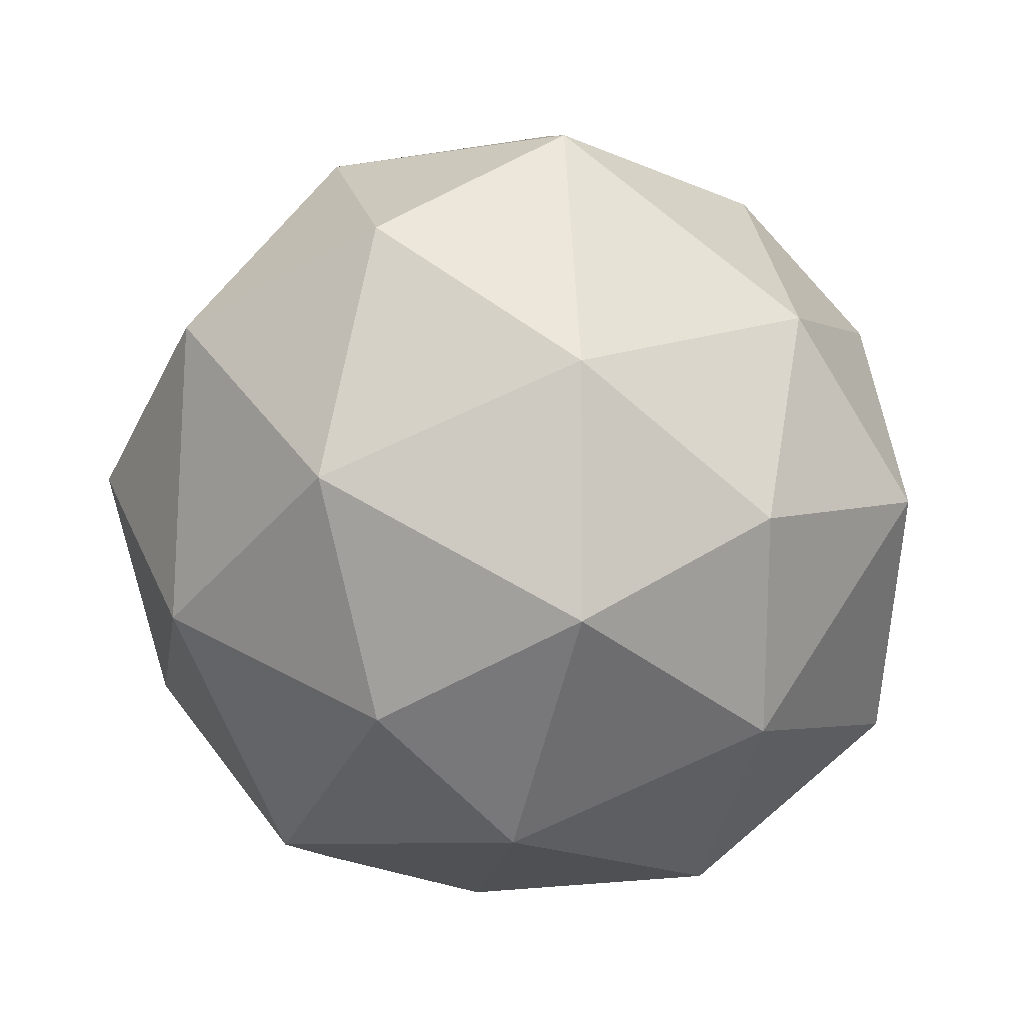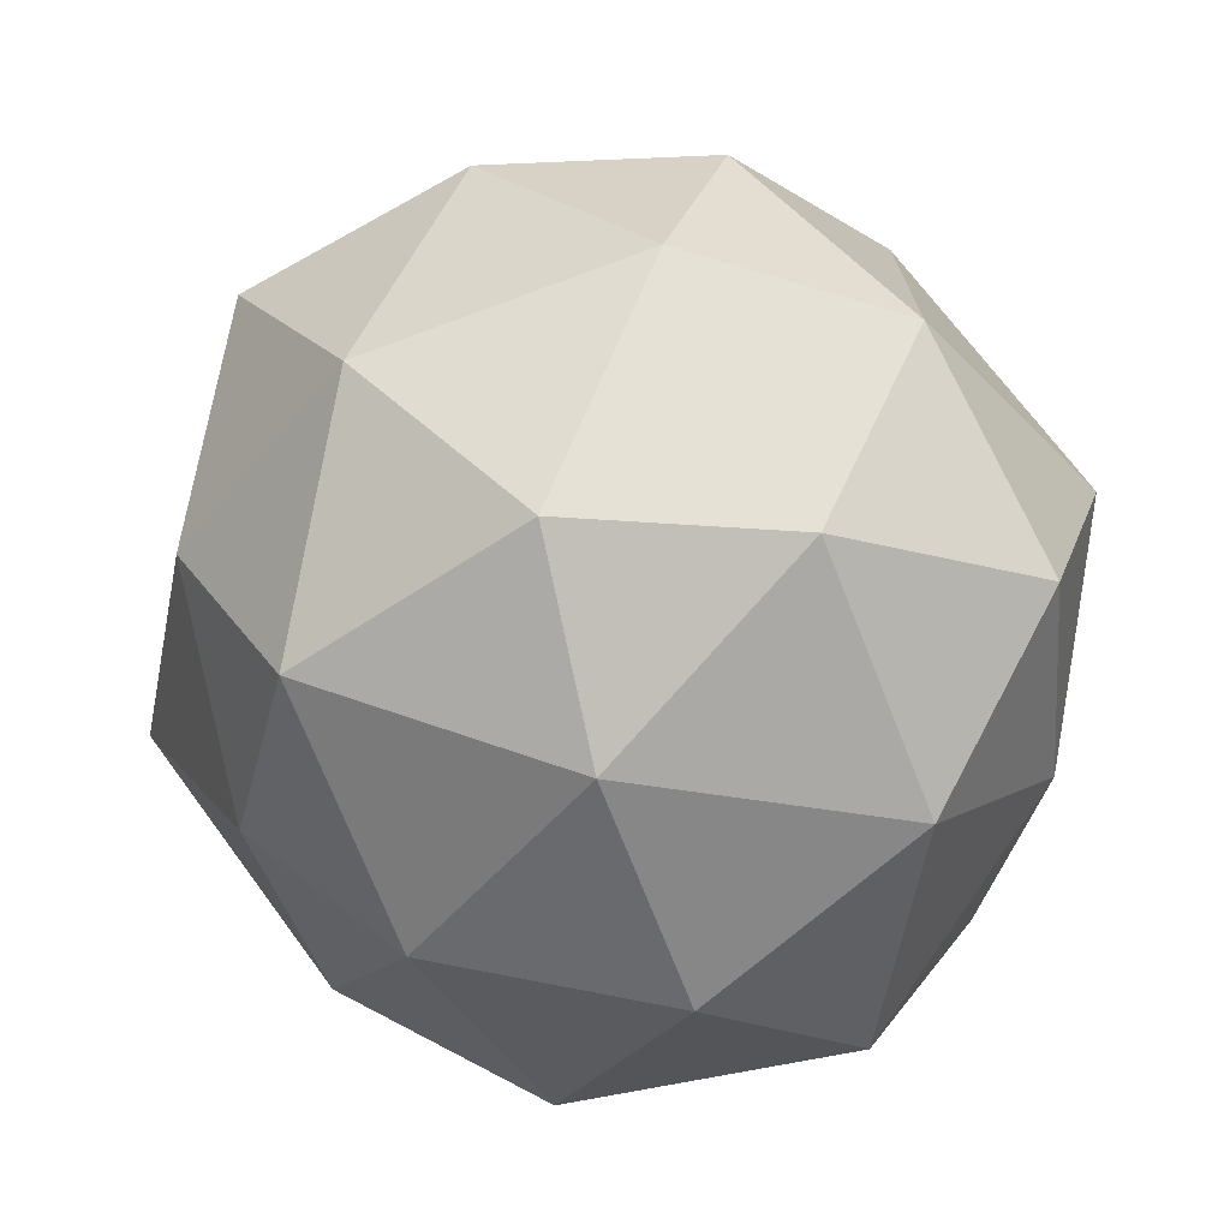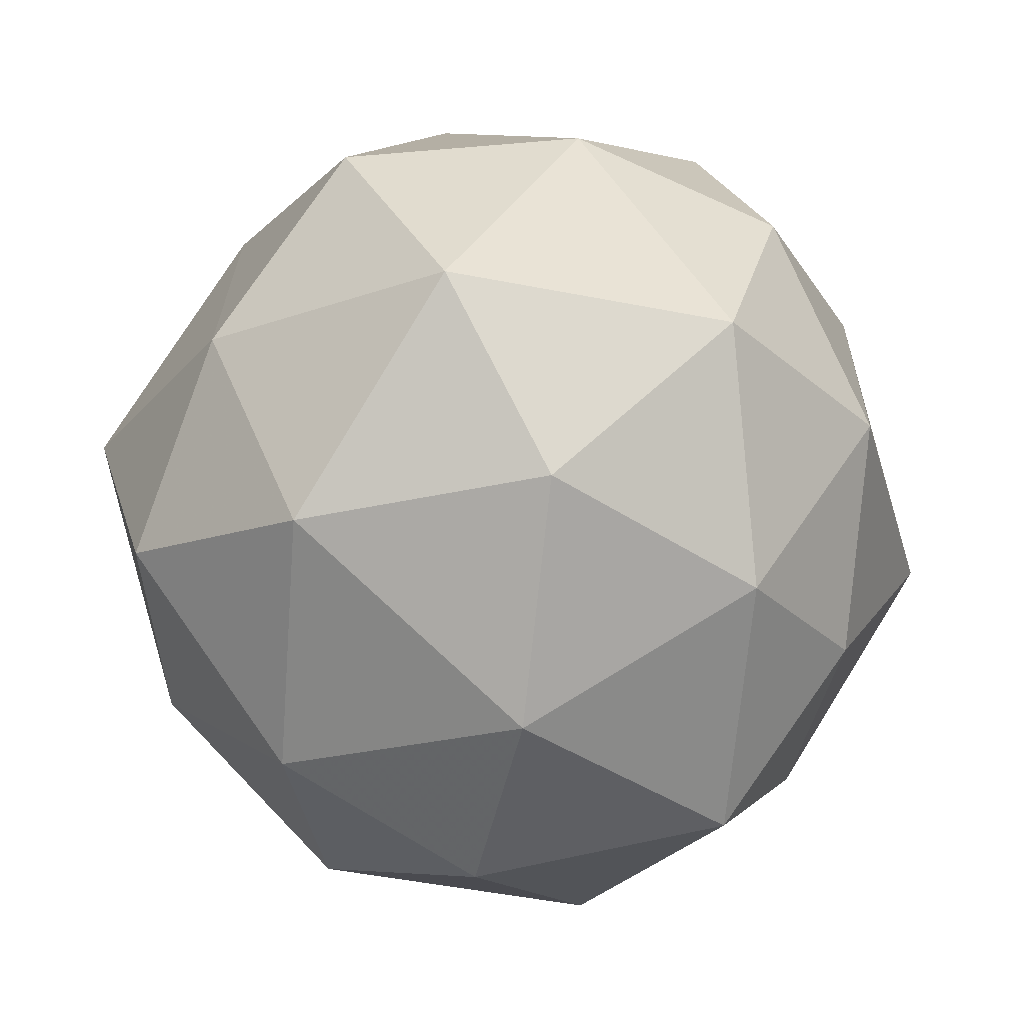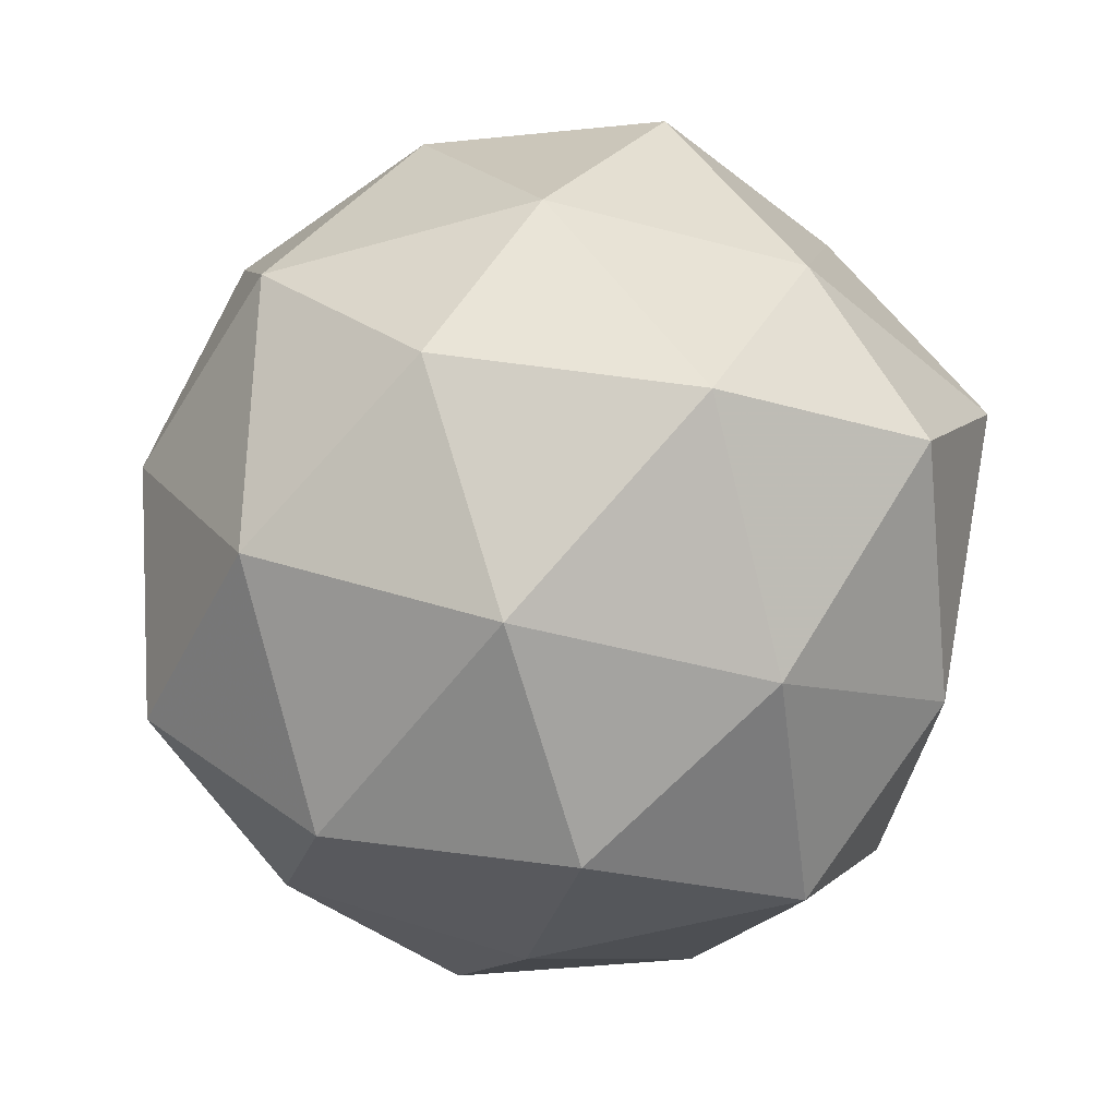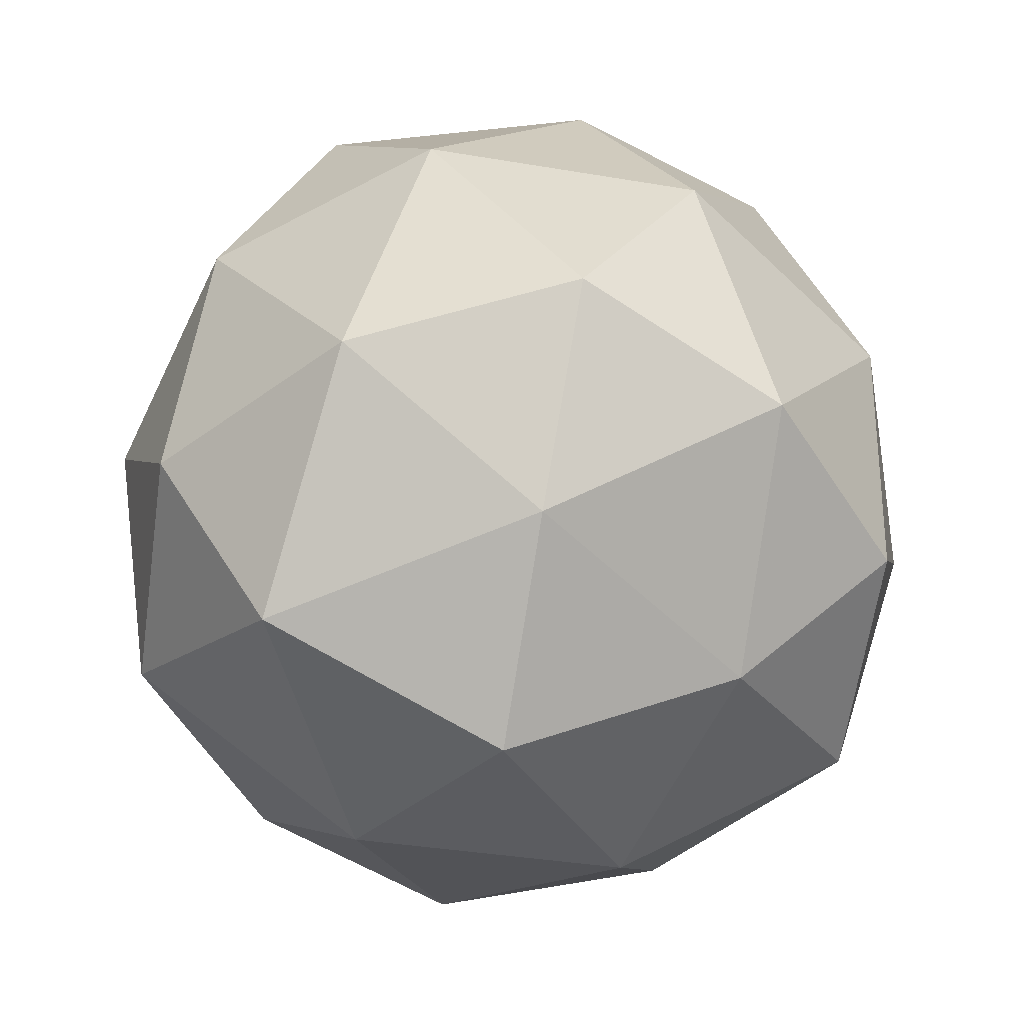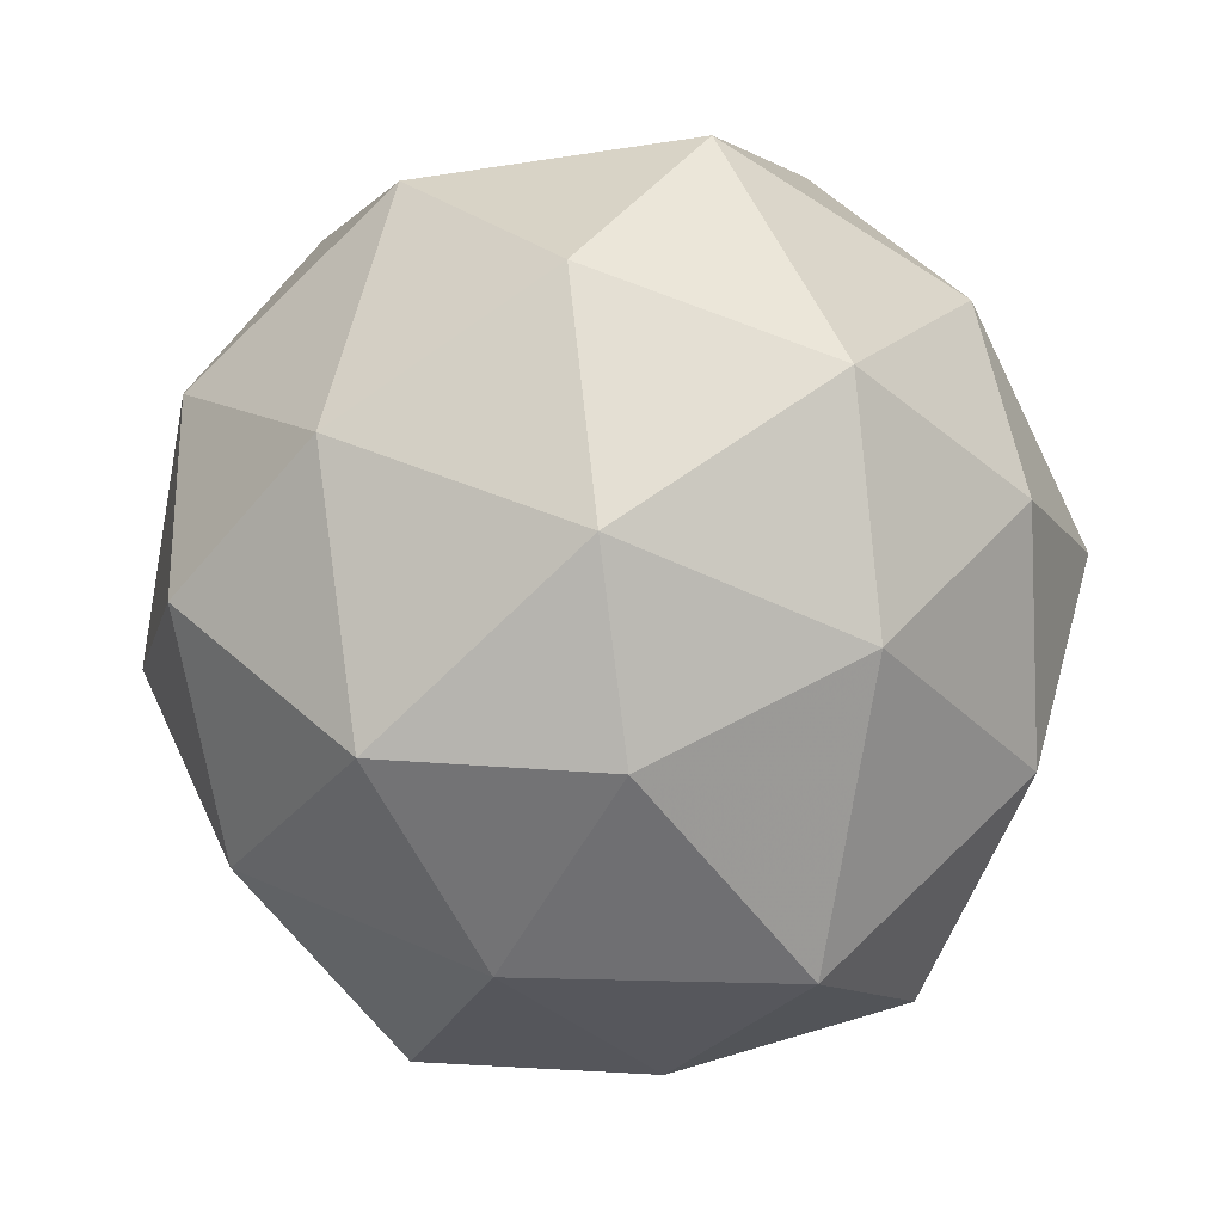
<metadata>
{"format":"obj","ext":"obj","renderer":"f3d","projection":"perspective","resolution":1024,"background":"white","views":[{"elev":-71.0,"azim":-103.9,"up":"+Y"},{"elev":54.8,"azim":-15.8,"up":"+Y"},{"elev":77.4,"azim":-159.5,"up":"+Z"},{"elev":-42.3,"azim":32.6,"up":"+Z"},{"elev":-0.5,"azim":46.3,"up":"+Y"},{"elev":41.1,"azim":-99.7,"up":"+Z"}]}
</metadata>
<code>
v 4023 430.2 -1327
v 4023 430.1 -1327
v 4023 430.1 -1327
v 4023 430.2 -1327
v 4023 430.2 -1327
v 4023 430.1 -1327
v 4023 430 -1327
v 4023 430.1 -1327
v 4023 430.2 -1327
v 4023 430.1 -1327
v 4023 430.1 -1327
v 4023 430.1 -1327
v 4023 430.1 -1327
v 4023 430.1 -1327
v 4023 430.1 -1327
v 4023 430.1 -1327
v 4023 430.1 -1327
v 4023 430.2 -1327
v 4023 430.1 -1327
v 4023 430.2 -1327
v 4023 430.2 -1327
v 4023 430.2 -1327
v 4023 430.1 -1327
v 4023 430.1 -1327
v 4023 430.1 -1327
v 4023 430 -1327
v 4023 430.1 -1327
v 4023 430.1 -1327
v 4023 430.2 -1327
v 4023 430.2 -1327
v 4023 430.1 -1327
v 4023 430.2 -1327
v 4023 430 -1327
v 4023 430.1 -1327
v 4023 430.1 -1327
v 4023 430.1 -1327
v 4023 430.1 -1327
v 4023 430 -1327
v 4023 430.1 -1327
v 4023 430.1 -1327
v 4023 430.1 -1327
v 4023 430.1 -1327
f 1 14 13
f 2 14 16
f 1 13 18
f 1 18 20
f 1 20 17
f 2 16 23
f 3 15 25
f 4 19 27
f 5 21 29
f 6 22 31
f 2 23 26
f 3 25 28
f 4 27 30
f 5 29 32
f 6 31 24
f 7 33 38
f 8 34 40
f 9 35 41
f 10 36 42
f 11 37 39
f 39 42 12
f 39 37 42
f 37 10 42
f 42 41 12
f 42 36 41
f 36 9 41
f 41 40 12
f 41 35 40
f 35 8 40
f 40 38 12
f 40 34 38
f 34 7 38
f 38 39 12
f 38 33 39
f 33 11 39
f 24 37 11
f 24 31 37
f 31 10 37
f 32 36 10
f 32 29 36
f 29 9 36
f 30 35 9
f 30 27 35
f 27 8 35
f 28 34 8
f 28 25 34
f 25 7 34
f 26 33 7
f 26 23 33
f 23 11 33
f 31 32 10
f 31 22 32
f 22 5 32
f 29 30 9
f 29 21 30
f 21 4 30
f 27 28 8
f 27 19 28
f 19 3 28
f 25 26 7
f 25 15 26
f 15 2 26
f 23 24 11
f 23 16 24
f 16 6 24
f 17 22 6
f 17 20 22
f 20 5 22
f 20 21 5
f 20 18 21
f 18 4 21
f 18 19 4
f 18 13 19
f 13 3 19
f 16 17 6
f 16 14 17
f 14 1 17
f 13 15 3
f 13 14 15
f 14 2 15

</code>
